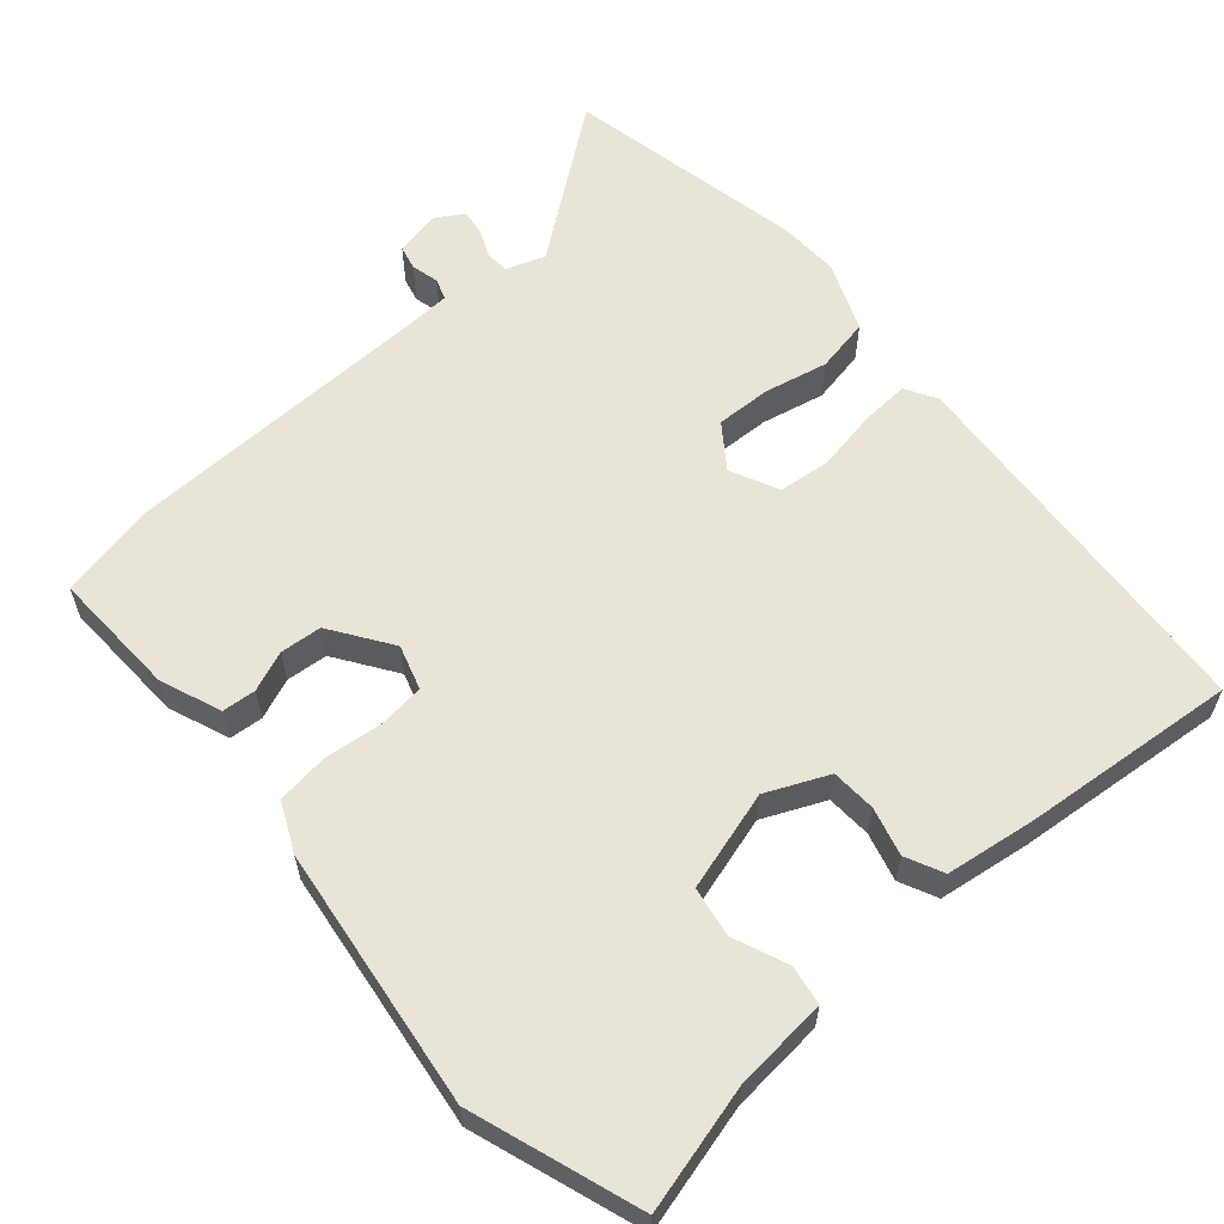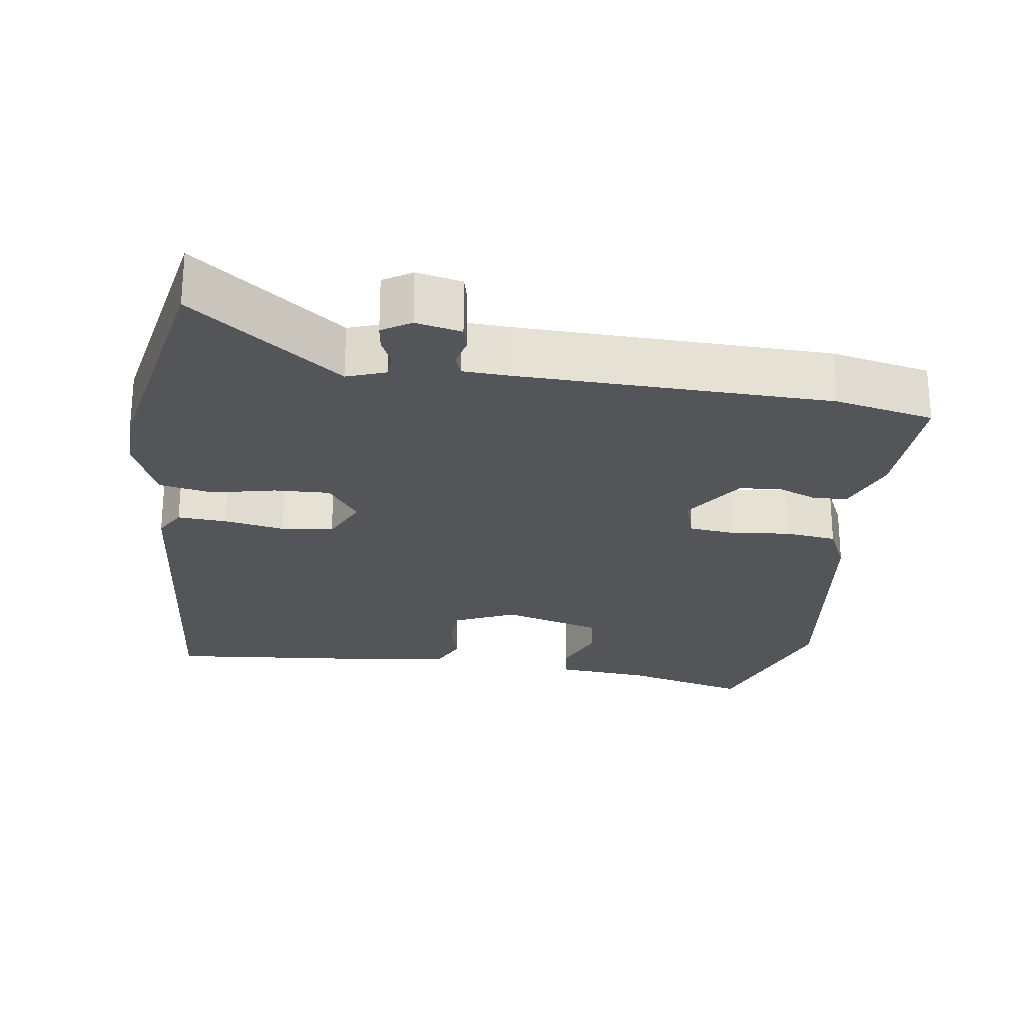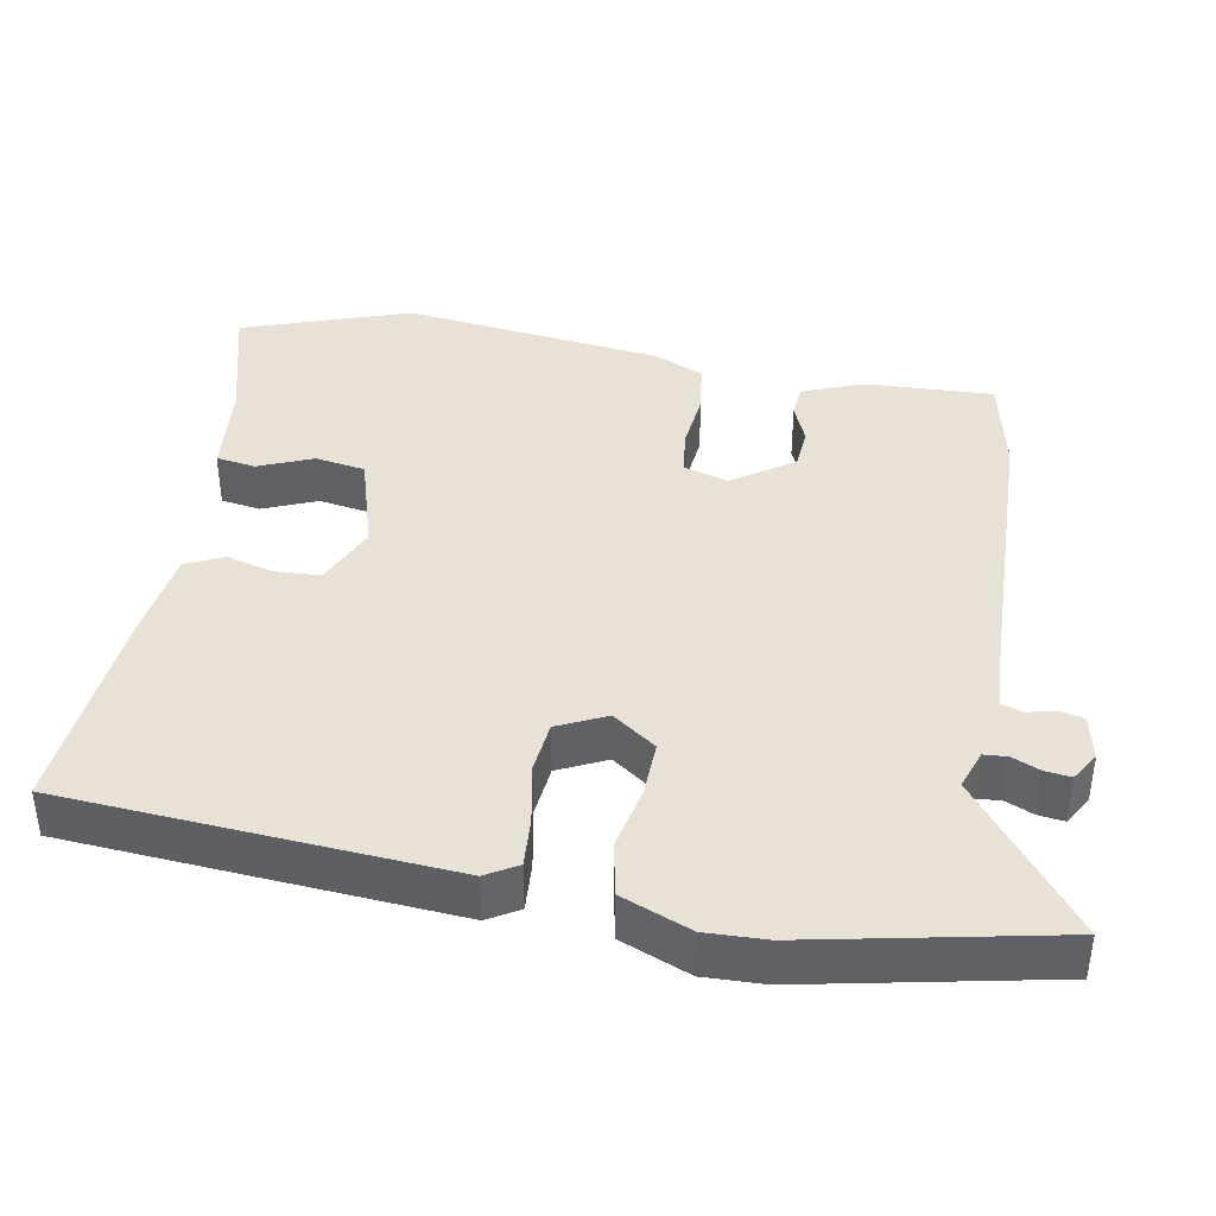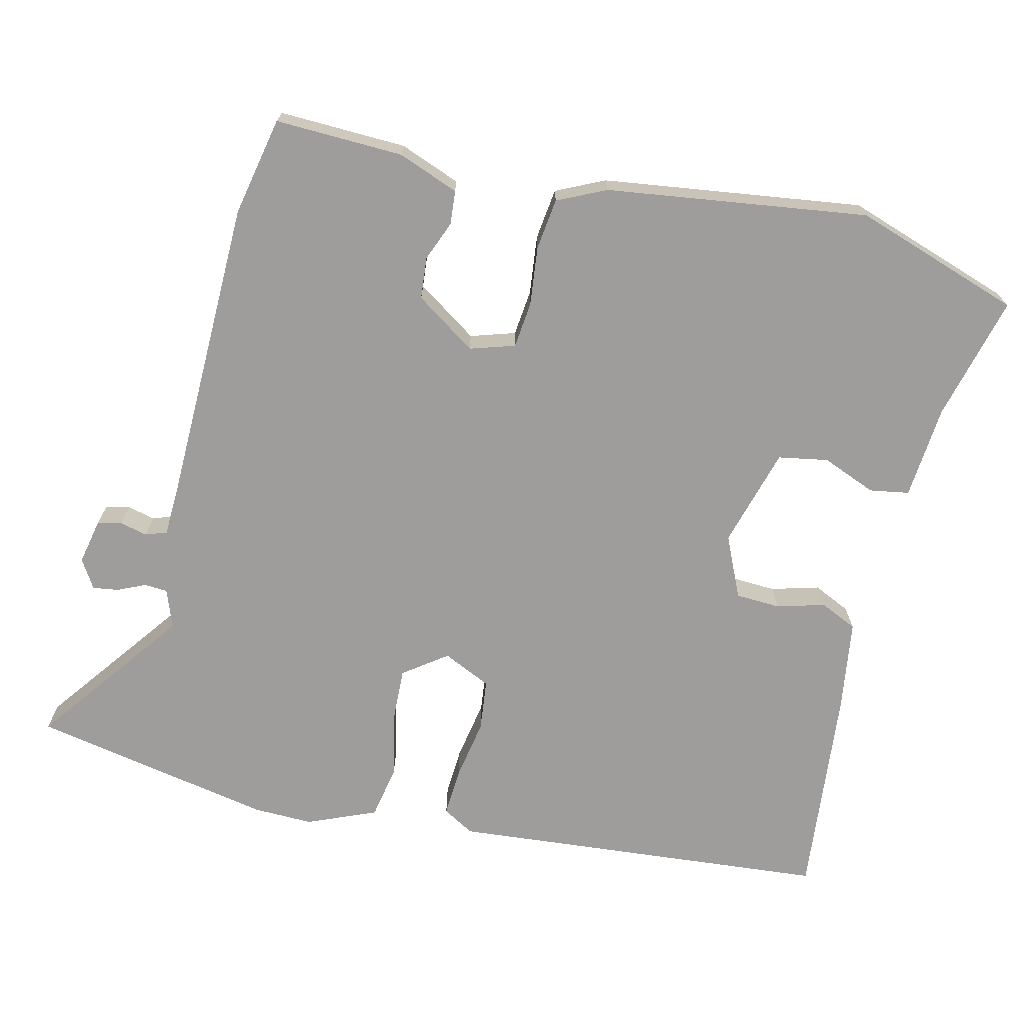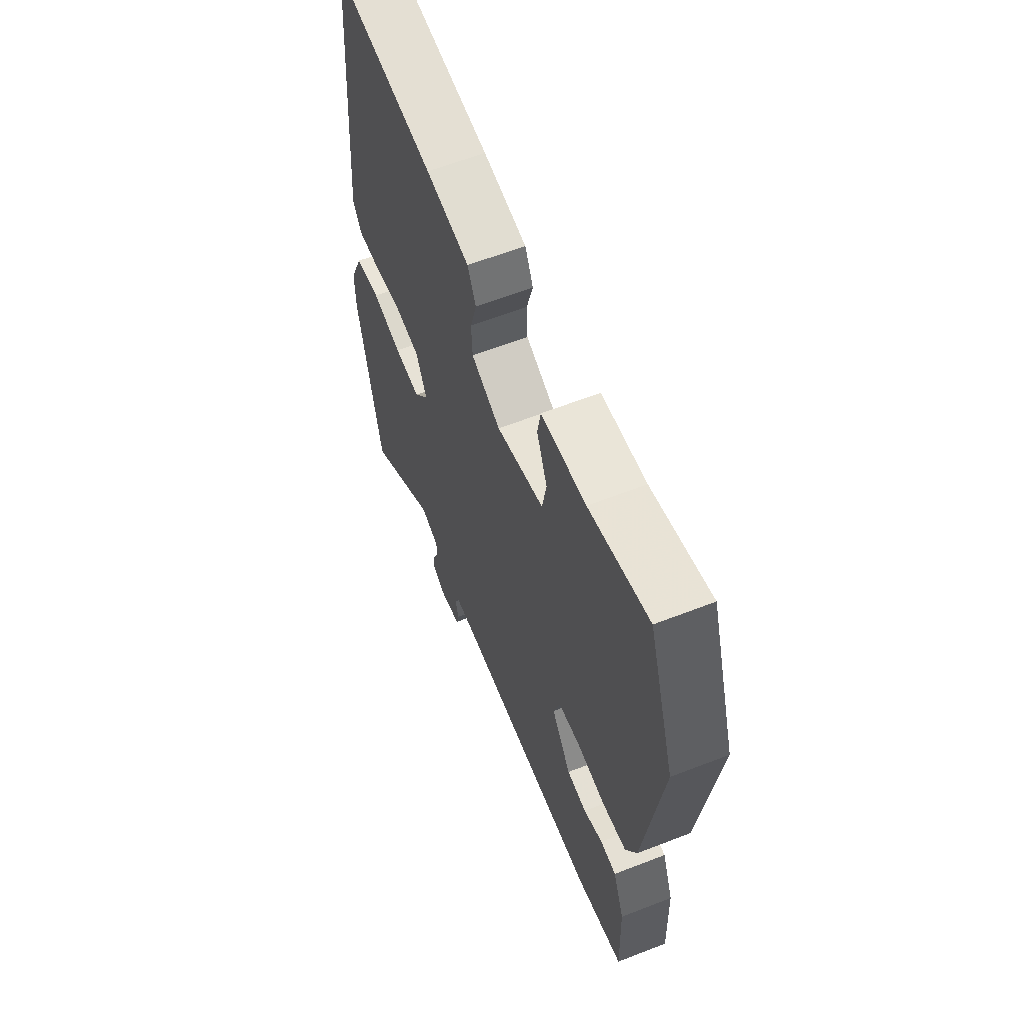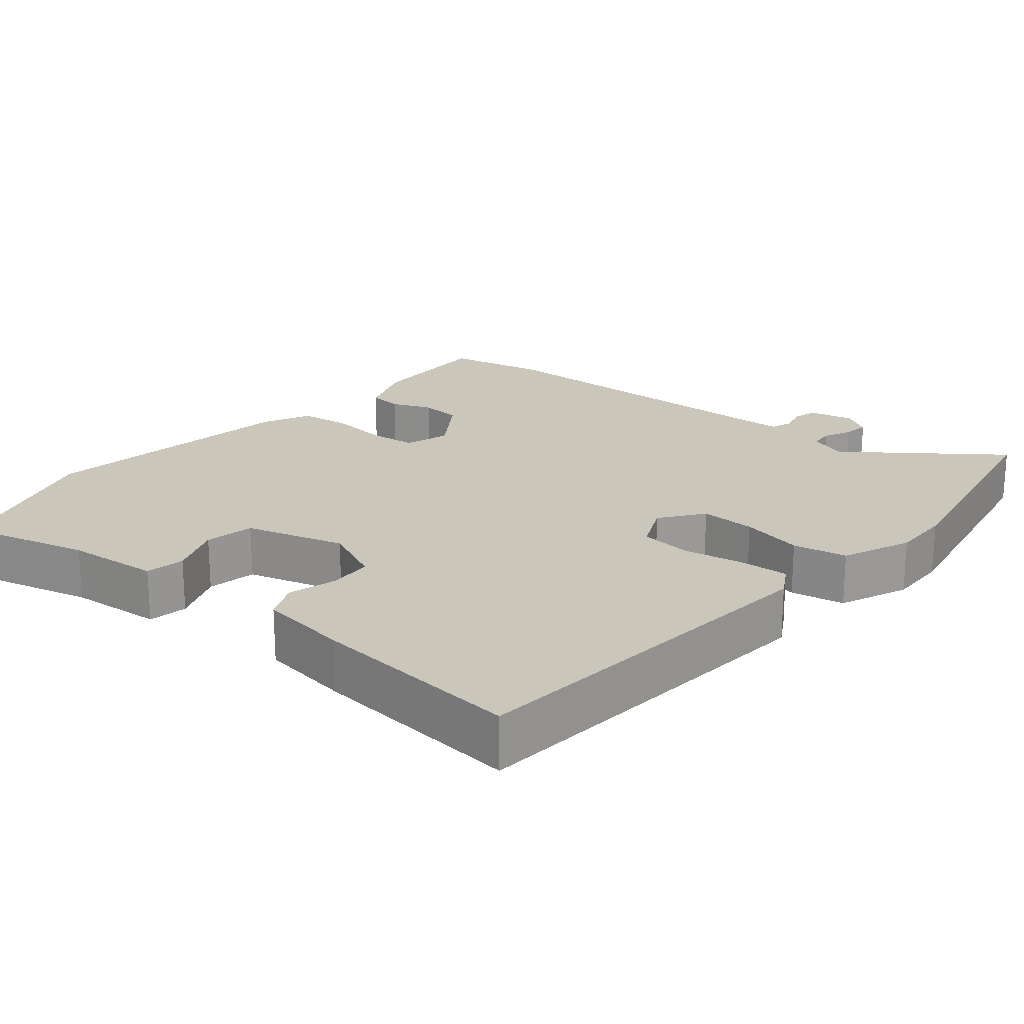
<metadata>
{"format":"obj","ext":"obj","renderer":"f3d","projection":"perspective","resolution":1024,"background":"white","views":[{"elev":59.9,"azim":-41.2,"up":"+Y"},{"elev":-24.6,"azim":171.8,"up":"+Y"},{"elev":40.1,"azim":99.7,"up":"+Y"},{"elev":-70.5,"azim":-103.3,"up":"+Y"},{"elev":61.8,"azim":-111.6,"up":"+Z"},{"elev":21.1,"azim":40.0,"up":"+Y"}]}
</metadata>
<code>
v -0.561 0.07 0.319
v -0.484 0.07 0.548
v -0.313 0.07 0.504
v -0.185 0.07 0.493
v -0.176 0.07 0.439
v -0.206 0.07 0.365
v -0.194 0.07 0.297
v -0.058 0.07 0.258
v 0.026 0.07 0.296
v 0.029 0.07 0.357
v 0.011 0.07 0.423
v 0.035 0.07 0.474
v 0.16 0.07 0.492
v 0.451 0.07 0.52
v 0.495 0.07 -0.001
v 0.47 0.07 -0.044
v 0.403 0.07 -0.04
v 0.32 0.07 -0.025
v 0.249 0.07 -0.033
v 0.218 0.07 -0.099
v 0.261 0.07 -0.158
v 0.337 0.07 -0.155
v 0.423 0.07 -0.136
v 0.497 0.07 -0.15
v 0.536 0.07 -0.244
v 0.534 0.07 -0.326
v 0.469 0.07 -0.658
v 0.265 0.07 -0.505
v 0.212 0.07 -0.524
v 0.21 0.07 -0.556
v 0.227 0.07 -0.594
v 0.232 0.07 -0.629
v 0.193 0.07 -0.653
v 0.131 0.07 -0.64
v 0.123 0.07 -0.607
v 0.132 0.07 -0.569
v 0.122 0.07 -0.54
v 0.057 0.07 -0.537
v -0.366 0.07 -0.528
v -0.501 0.07 -0.5
v -0.495 0.07 -0.325
v -0.463 0.07 -0.242
v -0.417 0.07 -0.238
v -0.362 0.07 -0.26
v -0.305 0.07 -0.255
v -0.249 0.07 -0.172
v -0.268 0.07 -0.111
v -0.331 0.07 -0.104
v -0.412 0.07 -0.113
v -0.482 0.07 -0.104
v -0.513 0.07 -0.038
v -0.561 0 0.319
v -0.484 0 0.548
v -0.313 0 0.504
v -0.185 0 0.493
v -0.176 0 0.439
v -0.206 0 0.365
v -0.194 0 0.297
v -0.058 0 0.258
v 0.026 0 0.296
v 0.029 0 0.357
v 0.011 0 0.423
v 0.035 0 0.474
v 0.16 0 0.492
v 0.451 0 0.52
v 0.495 0 -0.001
v 0.47 0 -0.044
v 0.403 0 -0.04
v 0.32 0 -0.025
v 0.249 0 -0.033
v 0.218 0 -0.099
v 0.261 0 -0.158
v 0.337 0 -0.155
v 0.423 0 -0.136
v 0.497 0 -0.15
v 0.536 0 -0.244
v 0.534 0 -0.326
v 0.469 0 -0.658
v 0.265 0 -0.505
v 0.212 0 -0.524
v 0.21 0 -0.556
v 0.227 0 -0.594
v 0.232 0 -0.629
v 0.193 0 -0.653
v 0.131 0 -0.64
v 0.123 0 -0.607
v 0.132 0 -0.569
v 0.122 0 -0.54
v 0.057 0 -0.537
v -0.366 0 -0.528
v -0.501 0 -0.5
v -0.495 0 -0.325
v -0.463 0 -0.242
v -0.417 0 -0.238
v -0.362 0 -0.26
v -0.305 0 -0.255
v -0.249 0 -0.172
v -0.268 0 -0.111
v -0.331 0 -0.104
v -0.412 0 -0.113
v -0.482 0 -0.104
v -0.513 0 -0.038
f 48 49 50 51
f 47 48 51 1
f 41 42 43 44
f 41 44 45
f 38 39 40 41
f 37 38 41 45
f 33 34 35 36
f 33 36 37
f 30 31 32 33
f 29 30 33 37
f 28 29 37 45
f 26 27 28
f 22 23 24 25
f 21 22 25 26
f 15 16 17 18
f 15 18 19
f 14 15 19
f 13 14 19 20
f 10 11 12 13
f 9 10 13 20
f 3 4 5 6
f 3 6 7
f 47 1 2 3
f 46 47 3 7
f 21 26 28 45
f 20 21 45 46
f 8 9 20 46
f 7 8 46
f 102 101 100 99
f 52 102 99 98
f 95 94 93 92
f 96 95 92
f 92 91 90 89
f 96 92 89 88
f 87 86 85 84
f 88 87 84
f 84 83 82 81
f 88 84 81 80
f 96 88 80 79
f 79 78 77
f 76 75 74 73
f 77 76 73 72
f 69 68 67 66
f 70 69 66
f 70 66 65
f 71 70 65 64
f 64 63 62 61
f 71 64 61 60
f 57 56 55 54
f 58 57 54
f 54 53 52 98
f 58 54 98 97
f 96 79 77 72
f 97 96 72 71
f 97 71 60 59
f 97 59 58
f 1 52 53 2
f 2 53 54 3
f 3 54 55 4
f 4 55 56 5
f 5 56 57 6
f 6 57 58 7
f 7 58 59 8
f 8 59 60 9
f 9 60 61 10
f 10 61 62 11
f 11 62 63 12
f 12 63 64 13
f 13 64 65 14
f 14 65 66 15
f 15 66 67 16
f 16 67 68 17
f 17 68 69 18
f 18 69 70 19
f 19 70 71 20
f 20 71 72 21
f 21 72 73 22
f 22 73 74 23
f 23 74 75 24
f 24 75 76 25
f 25 76 77 26
f 26 77 78 27
f 27 78 79 28
f 28 79 80 29
f 29 80 81 30
f 30 81 82 31
f 31 82 83 32
f 32 83 84 33
f 33 84 85 34
f 34 85 86 35
f 35 86 87 36
f 36 87 88 37
f 37 88 89 38
f 38 89 90 39
f 39 90 91 40
f 40 91 92 41
f 41 92 93 42
f 42 93 94 43
f 43 94 95 44
f 44 95 96 45
f 45 96 97 46
f 46 97 98 47
f 47 98 99 48
f 48 99 100 49
f 49 100 101 50
f 50 101 102 51
f 51 102 52 1

</code>
